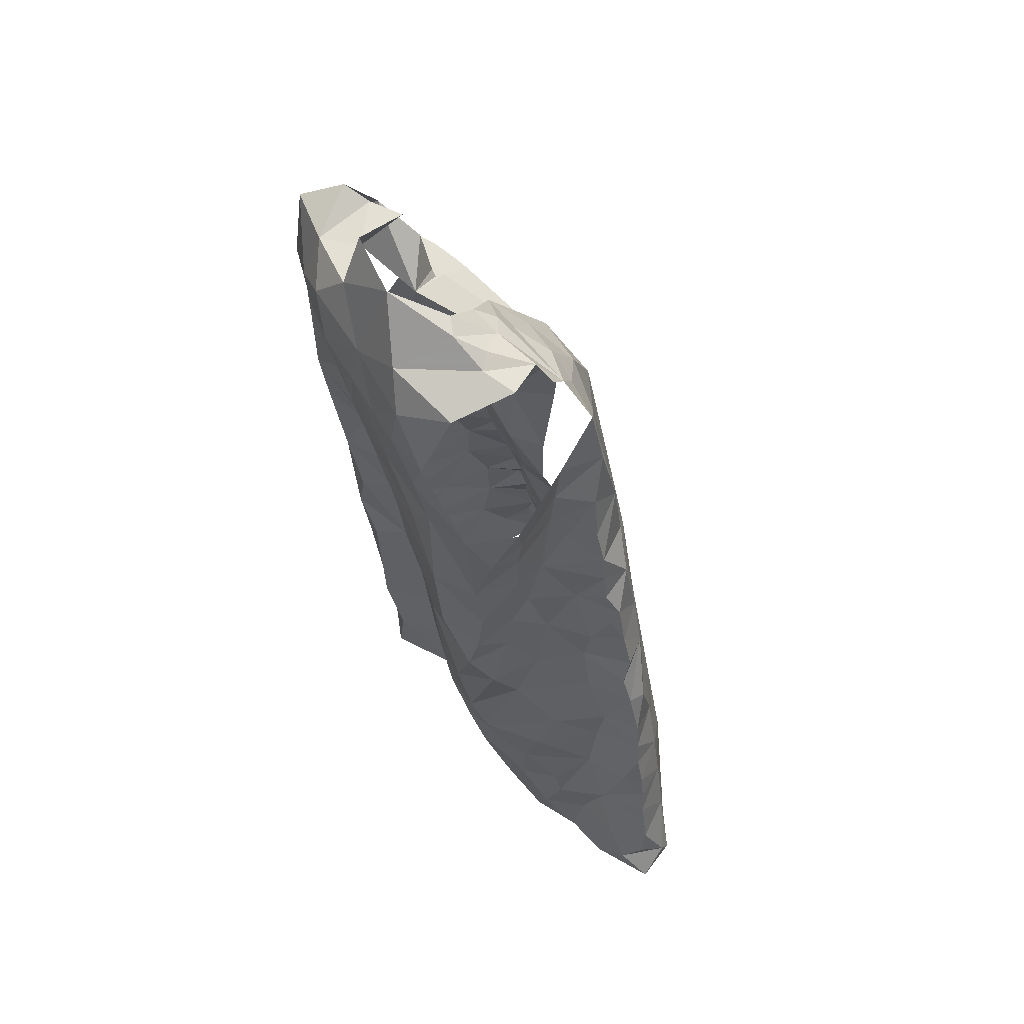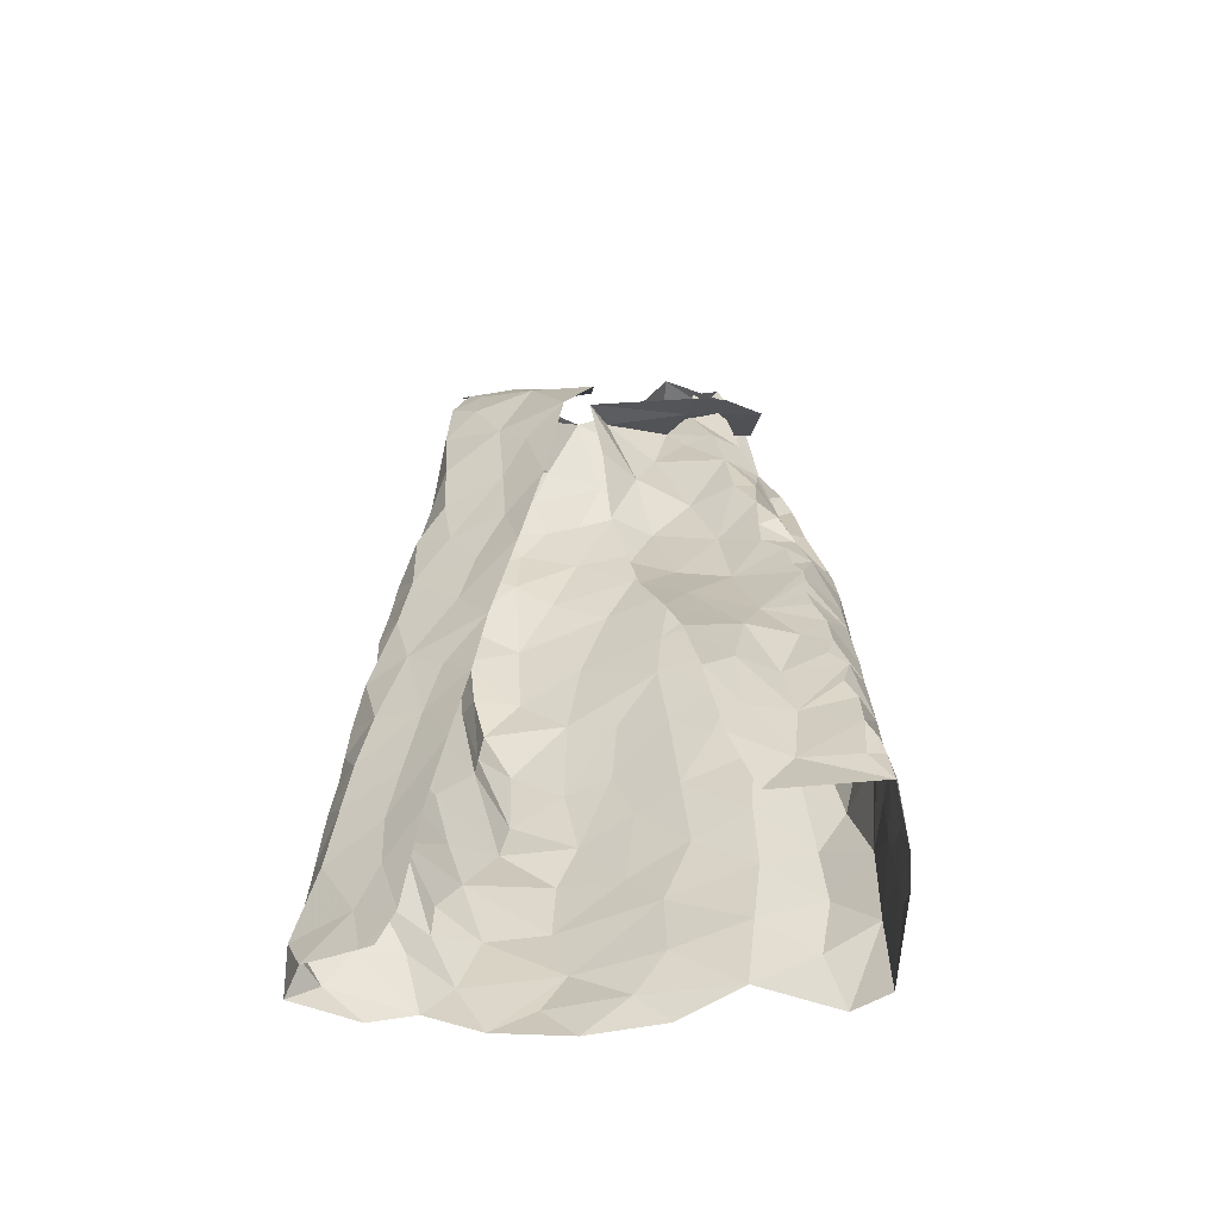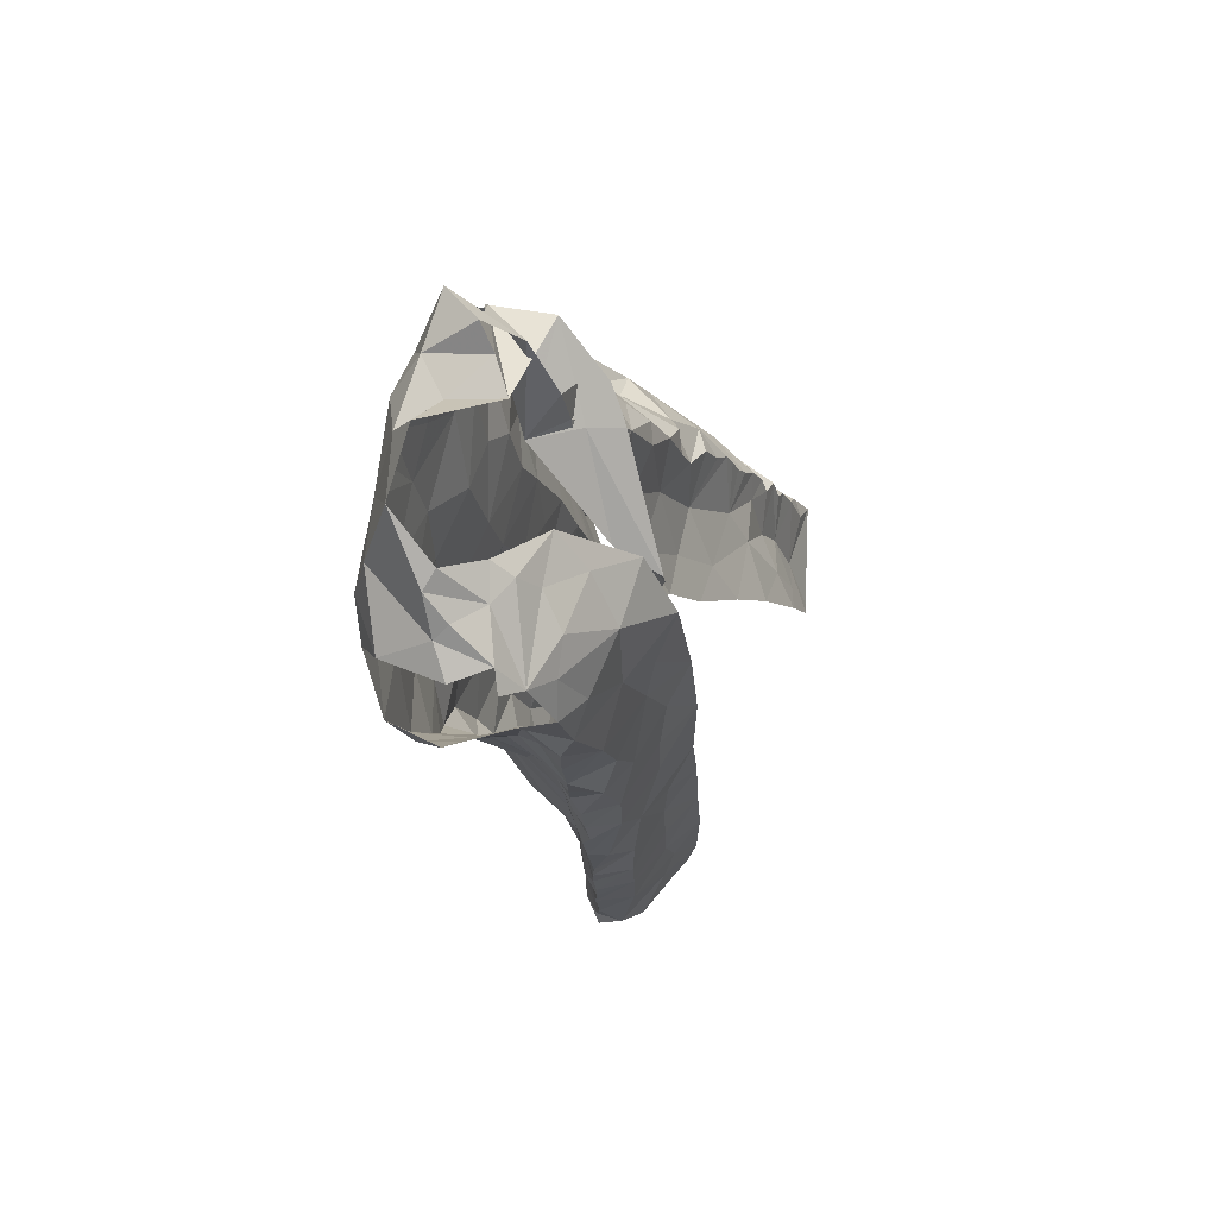
<metadata>
{"format":"obj","ext":"obj","renderer":"f3d","projection":"perspective","resolution":1024,"background":"white","views":[{"elev":50.4,"azim":64.1,"up":"+Y"},{"elev":-45.2,"azim":-170.4,"up":"+Y"},{"elev":78.0,"azim":105.7,"up":"+Y"}]}
</metadata>
<code>
v -0.4735 0.08766 -1.365
v -0.4691 0.1247 -1.35
v -0.4556 0.1633 -1.346
v -0.4529 0.197 -1.336
v -0.4432 0.2186 -1.332
v -0.4373 0.2806 -1.313
v -0.4114 0.295 -1.309
v -0.4027 0.4465 -1.26
v -0.3789 0.5403 -1.231
v -0.2522 0.5176 -1.255
v -0.2822 0.3941 -1.29
v -0.3796 0.07131 -1.388
v -0.3241 0.282 -1.347
v -0.2342 0.6652 -1.263
v -0.3621 0.6809 -1.174
v -0.339 0.687 -1.188
v -0.3577 0.1281 -1.39
v -0.2701 0.4481 -1.264
v -0.2854 0.5105 -1.233
v -0.3586 0.5765 -1.222
v -0.4549 0.1197 -1.359
v -0.3115 0.6806 -1.187
v -0.3408 0.2104 -1.375
v -0.3635 0.2394 -1.35
v -0.307 0.3329 -1.321
v -0.3558 0.4212 -1.258
v -0.246 0.5961 -1.262
v -0.2712 0.5938 -1.228
v -0.2428 0.6857 -1.219
v -0.3504 0.6314 -1.205
v -0.404 0.1219 -1.361
v -0.3688 0.1719 -1.369
v -0.3959 0.2394 -1.326
v -0.4072 0.1856 -1.34
v -0.3687 0.3076 -1.316
v -0.3214 0.3742 -1.291
v -0.3088 0.432 -1.26
v -0.3176 0.5635 -1.215
v -0.3803 0.3449 -1.292
v -0.343 0.4959 -1.233
v -0.2846 0.6459 -1.2
v -0.06238 0.65 -1.134
v -0.07559 0.6174 -1.143
v -0.08432 0.5831 -1.144
v -0.0948 0.536 -1.15
v -0.1068 0.4625 -1.149
v -0.1096 0.3734 -1.179
v -0.1043 0.2307 -1.179
v -0.102 0.1512 -1.199
v -0.0657 0.01526 -1.242
v -0.01157 0.02169 -1.271
v -0.03351 0.04422 -1.252
v -0.01701 0.07151 -1.267
v -0.02071 0.1277 -1.268
v -0.03225 0.2358 -1.261
v -0.03794 0.2928 -1.26
v -0.05014 0.3707 -1.246
v -0.06218 0.4745 -1.243
v -0.09589 0.5781 -1.199
v -0.1046 0.4363 -1.186
v -0.1 0.6037 -1.185
v -0.07973 0.4241 -1.223
v -0.1034 0.02835 -1.227
v -0.05463 0.07931 -1.245
v -0.1024 0.1163 -1.207
v -0.07591 0.2507 -1.234
v -0.06841 0.2881 -1.238
v -0.08652 0.3908 -1.219
v -0.08109 0.3405 -1.224
v -0.09107 0.4867 -1.209
v -0.1072 0.4865 -1.166
v -0.1038 0.535 -1.178
v -0.09008 0.08402 -1.231
v -0.0818 0.1936 -1.23
v -0.04148 0.198 -1.249
v -0.06713 0.1312 -1.241
v -0.09495 0.2718 -1.194
v -0.3458 0.6742 -1.111
v -0.3699 0.6436 -1.111
v -0.3739 0.6224 -1.121
v -0.4086 0.5327 -1.152
v -0.4374 0.4832 -1.179
v -0.4476 0.4031 -1.194
v -0.4508 0.3572 -1.201
v -0.4614 0.1596 -1.214
v -0.4652 0.139 -1.231
v -0.4651 0.1443 -1.346
v -0.4479 0.2424 -1.324
v -0.4327 0.2614 -1.32
v -0.4332 0.3116 -1.303
v -0.4235 0.3391 -1.296
v -0.4187 0.3599 -1.29
v -0.4184 0.38 -1.284
v -0.4169 0.3974 -1.278
v -0.4083 0.415 -1.27
v -0.3821 0.4693 -1.251
v -0.3801 0.4984 -1.243
v -0.3966 0.512 -1.236
v -0.3773 0.5796 -1.215
v -0.3774 0.6093 -1.193
v -0.3534 0.6782 -1.139
v -0.4099 0.4887 -1.225
v -0.3511 0.6626 -1.127
v -0.4739 0.06693 -1.264
v -0.4716 0.1207 -1.27
v -0.4635 0.2091 -1.293
v -0.4066 0.5141 -1.179
v -0.397 0.5633 -1.18
v -0.4772 0.07702 -1.299
v -0.4548 0.2997 -1.262
v -0.4616 0.244 -1.233
v -0.4474 0.3438 -1.26
v -0.3848 0.5765 -1.148
v -0.4424 0.442 -1.198
v -0.4438 0.3889 -1.234
v -0.474 0.1269 -1.319
v -0.4574 0.2562 -1.287
v -0.4232 0.4381 -1.248
v -0.469 0.1663 -1.286
v -0.3664 0.6276 -1.148
v -0.01751 0.05496 -1.293
v -0.01762 0.1005 -1.269
v -0.0221 0.1497 -1.265
v -0.02518 0.1761 -1.266
v -0.028 0.203 -1.265
v -0.03472 0.2634 -1.26
v -0.04419 0.3397 -1.252
v -0.05189 0.3967 -1.253
v -0.05706 0.4332 -1.247
v -0.06477 0.4587 -1.236
v -0.07022 0.4953 -1.231
v -0.07217 0.5231 -1.23
v -0.07399 0.5506 -1.229
v -0.09636 0.6402 -1.187
v -0.07926 0.6444 -1.16
v -0.3768 0.6313 -1.181
v -0.1734 0.8084 -1.167
v -0.08852 0.8028 -1.179
v -0.1192 0.7592 -1.213
v -0.1783 0.8223 -1.147
v -0.1571 0.8466 -1.116
v -0.1247 0.8266 -1.134
v -0.08613 0.8093 -1.142
v -0.1068 0.8105 -1.171
v -0.1012 0.784 -1.195
v -0.1482 0.8165 -1.156
v -0.0979 0.008708 -1.341
v -0.114 0.03415 -1.346
v -0.2001 0.5385 -1.299
v -0.221 0.7814 -1.181
v -0.03423 0.02079 -1.311
v -0.1266 0.1309 -1.342
v -0.08706 0.6862 -1.188
v -0.08489 0.01138 -1.334
v -0.2346 0.712 -1.246
v -0.09266 0.7351 -1.22
v -0.09114 0.679 -1.232
v -0.1531 0.2836 -1.326
v -0.1392 0.207 -1.334
v -0.1829 0.4423 -1.312
v -0.09365 0.09479 -1.326
v -0.09018 0.1447 -1.317
v -0.1505 0.7695 -1.208
v -0.1103 0.2596 -1.307
v -0.1234 0.3115 -1.306
v -0.06641 0.2761 -1.291
v -0.04976 0.333 -1.27
v -0.0829 0.4478 -1.272
v -0.07965 0.5853 -1.223
v -0.1777 0.6171 -1.273
v -0.2133 0.6522 -1.281
v -0.1752 0.7201 -1.244
v -0.2045 0.7525 -1.213
v -0.1759 0.7849 -1.185
v -0.08905 0.341 -1.289
v -0.05413 0.2235 -1.293
v -0.07324 0.3962 -1.276
v -0.1139 0.4954 -1.274
v -0.07447 0.05575 -1.323
v -0.09882 0.1962 -1.313
v -0.1301 0.3976 -1.295
v -0.1576 0.5698 -1.272
v -0.07959 0.5134 -1.258
v -0.1621 0.3522 -1.318
v -0.03907 0.1188 -1.3
v -0.1034 0.5497 -1.262
v -0.1651 0.5012 -1.288
v -0.08332 0.6285 -1.222
v -0.1424 0.4491 -1.29
v -0.1195 0.7107 -1.235
v -0.1479 0.6551 -1.254
v -0.0476 0.1767 -1.297
v -0.09943 0.6092 -1.252
v -0.3363 0.7275 -1.2
v -0.3825 0.7691 -1.138
v -0.3529 0.7377 -1.187
v -0.3258 0.7216 -1.207
v -0.3507 0.7328 -1.166
v -0.3187 0.7868 -1.159
v -0.3345 0.859 -1.096
v -0.367 0.7956 -1.09
v -0.3394 0.8235 -1.128
v -0.314 0.7455 -1.167
v -0.2875 0.7517 -1.139
v -0.3139 0.7341 -1.179
v -0.2935 0.7095 -1.177
v -0.2673 0.7533 -1.042
v -0.2467 0.7205 -1.049
v -0.1535 0.7256 -1.055
v -0.1099 0.724 -1.063
v -0.37 0.7682 -1.057
v -0.2878 0.8475 -1.131
v -0.345 0.7544 -1.055
v -0.3577 0.8418 -1.062
v -0.3171 0.8466 -1.112
v -0.3211 0.7844 -1.046
v -0.112 0.8182 -1.125
v -0.3071 0.8331 -1.059
v -0.1847 0.7329 -1.051
v -0.09354 0.7915 -1.086
v -0.2461 0.8775 -1.074
v -0.1374 0.7729 -1.055
v -0.1542 0.8113 -1.061
v -0.2203 0.7436 -1.047
v -0.2789 0.8007 -1.042
v -0.2469 0.8324 -1.056
v -0.2074 0.7884 -1.05
v -0.1869 0.8674 -1.072
v -0.1391 0.8407 -1.111
v -0.2772 0.8378 -1.085
v -0.453 0.05043 -1.166
v -0.4672 0.08398 -1.226
v -0.3096 0.7291 -1.055
v -0.2577 0.05737 -1.185
v -0.4009 0.693 -1.073
v -0.2182 0.01733 -1.196
v -0.1232 0.06813 -1.2
v -0.06616 0.614 -1.109
v -0.1305 0.6864 -1.064
v -0.4642 0.1846 -1.246
v -0.417 0.04874 -1.148
v -0.2945 0.6989 -1.057
v -0.1368 0.1274 -1.177
v -0.119 0.3201 -1.161
v -0.391 0.5892 -1.128
v -0.2877 0.02685 -1.188
v -0.1108 0.4198 -1.146
v -0.09792 0.4579 -1.108
v -0.1861 0.6667 -1.062
v -0.1369 0.2499 -1.134
v -0.1865 0.2084 -1.135
v -0.1162 0.1931 -1.17
v -0.3461 0.05053 -1.194
v -0.4239 0.4745 -1.104
v -0.1138 0.3631 -1.131
v -0.4656 0.1124 -1.224
v -0.4216 0.3965 -1.108
v -0.1651 0.6021 -1.074
v -0.1868 0.1476 -1.152
v -0.204 0.09402 -1.168
v -0.1493 0.0218 -1.205
v -0.1856 0.05086 -1.186
v -0.07833 0.5675 -1.098
v -0.4447 0.3564 -1.146
v -0.4132 0.6165 -1.109
v -0.418 0.5762 -1.094
v -0.4558 0.2627 -1.185
v -0.4321 0.5414 -1.134
v -0.4046 0.5293 -1.086
v -0.2023 0.2577 -1.123
v -0.129 0.6322 -1.076
v -0.3561 0.7063 -1.061
v -0.3425 0.6307 -1.077
v -0.3204 0.6581 -1.069
v -0.2842 0.09739 -1.184
v -0.07028 0.6553 -1.086
v -0.454 0.3085 -1.189
v -0.4413 0.3047 -1.14
v -0.4282 0.2616 -1.126
v -0.3927 0.2995 -1.12
v -0.1418 0.2919 -1.118
v -0.1868 0.328 -1.11
v -0.2514 0.6789 -1.056
v -0.08699 0.5072 -1.108
v -0.1961 0.4969 -1.089
v -0.1403 0.4596 -1.09
v -0.1354 0.5369 -1.081
v -0.4492 0.1256 -1.156
v -0.3571 0.1873 -1.165
v -0.4088 0.1674 -1.132
v -0.4005 0.1058 -1.147
v -0.3519 0.1236 -1.178
v -0.2795 0.1609 -1.166
v -0.4605 0.2029 -1.207
v -0.4412 0.4354 -1.145
v -0.4117 0.3397 -1.111
v -0.3549 0.3272 -1.14
v -0.3847 0.3972 -1.107
v -0.336 0.4822 -1.113
v -0.3426 0.4301 -1.123
v -0.387 0.4667 -1.094
v -0.3893 0.5977 -1.073
v -0.246 0.2005 -1.146
v -0.4481 0.197 -1.153
v -0.1115 0.4138 -1.104
v -0.1373 0.3621 -1.103
v -0.4023 0.2222 -1.127
v -0.3533 0.2539 -1.155
v -0.2737 0.5142 -1.103
v -0.2707 0.4596 -1.114
v -0.346 0.5401 -1.101
v -0.3017 0.2269 -1.155
v -0.2428 0.6293 -1.067
v -0.326 0.5741 -1.09
v -0.23 0.338 -1.117
v -0.3212 0.3621 -1.134
v -0.2815 0.389 -1.126
v -0.2331 0.404 -1.11
v -0.2924 0.301 -1.142
v -0.2187 0.5741 -1.077
v -0.2807 0.5867 -1.088
v -0.1863 0.4193 -1.099
v -0.2515 0.2814 -1.132
v -0.3916 0.7112 -1.078
v -0.404 0.6418 -1.075
f 94 26 39
f 34 4 5
f 24 23 32
f 20 9 99
f 38 20 30
f 28 27 10
f 21 2 87
f 31 1 21
f 30 15 16
f 39 91 92
f 19 10 18
f 40 20 38
f 41 22 206
f 100 136 30
f 101 15 120
f 39 90 91
f 39 92 93
f 26 95 8
f 206 29 41
f 21 3 31
f 12 1 31
f 15 30 136
f 15 136 120
f 32 23 17
f 7 89 6
f 39 7 90
f 39 93 94
f 96 26 8
f 97 40 96
f 40 9 20
f 30 99 100
f 14 27 28
f 3 21 87
f 30 16 22
f 17 12 31
f 4 34 3
f 31 3 34
f 88 89 33
f 33 35 24
f 24 35 13
f 7 39 35
f 35 25 13
f 35 39 36
f 36 25 35
f 11 25 36
f 11 36 37
f 36 39 26
f 26 94 95
f 18 11 37
f 9 97 98
f 9 40 97
f 30 20 99
f 28 29 14
f 31 32 17
f 34 5 88
f 88 33 34
f 24 34 33
f 24 13 23
f 28 19 38
f 29 28 41
f 30 22 41
f 34 32 31
f 24 32 34
f 26 96 40
f 37 26 40
f 18 37 19
f 37 36 26
f 19 28 10
f 40 19 37
f 30 41 38
f 40 38 19
f 28 38 41
f 7 33 89
f 35 33 7
f 43 134 135
f 64 53 122
f 42 43 135
f 76 122 54
f 69 244 77
f 62 68 128
f 47 60 247
f 66 55 126
f 247 60 46
f 57 69 127
f 125 75 124
f 67 126 56
f 70 131 132
f 134 43 61
f 72 59 61
f 72 45 71
f 130 70 62
f 72 133 59
f 43 44 61
f 61 44 72
f 76 123 124
f 65 237 73
f 76 65 73
f 76 54 123
f 66 75 55
f 75 66 74
f 48 74 66
f 66 77 48
f 67 56 127
f 244 69 47
f 128 68 57
f 130 62 129
f 70 58 131
f 70 130 58
f 132 133 72
f 45 72 44
f 51 52 50
f 64 52 53
f 50 52 63
f 52 64 63
f 49 65 74
f 48 252 74
f 67 66 126
f 68 69 57
f 67 127 69
f 72 70 132
f 60 71 46
f 71 60 70
f 64 73 63
f 73 237 63
f 73 64 76
f 75 76 124
f 74 65 76
f 76 64 122
f 49 74 252
f 60 68 62
f 70 60 62
f 71 70 72
f 75 74 76
f 67 77 66
f 68 47 69
f 68 60 47
f 77 67 69
f 116 87 2
f 116 3 87
f 88 117 89
f 110 277 112
f 112 91 90
f 115 93 112
f 89 117 6
f 103 120 80
f 8 95 118
f 97 96 102
f 108 136 100
f 108 100 99
f 113 245 120
f 108 120 136
f 95 94 118
f 256 105 232
f 79 78 103
f 102 98 97
f 82 81 107
f 112 92 91
f 80 79 103
f 115 84 83
f 245 80 120
f 120 103 101
f 104 232 105
f 105 256 86
f 119 86 85
f 4 3 106
f 5 4 106
f 267 110 111
f 110 90 6
f 90 110 112
f 110 267 277
f 82 107 102
f 102 96 118
f 118 96 8
f 102 108 98
f 9 108 99
f 9 98 108
f 81 113 108
f 1 116 2
f 104 105 109
f 119 105 86
f 106 88 5
f 117 110 6
f 277 84 112
f 112 93 92
f 118 94 115
f 112 84 115
f 118 114 102
f 107 81 108
f 108 113 120
f 119 116 105
f 1 109 116
f 116 119 3
f 106 3 119
f 240 119 85
f 115 83 114
f 93 115 94
f 115 114 118
f 102 107 108
f 116 109 105
f 106 117 88
f 294 111 106
f 106 119 240
f 294 106 240
f 111 117 106
f 110 117 111
f 114 82 102
f 129 62 128
f 167 127 56
f 59 133 169
f 121 53 52
f 52 51 121
f 55 75 125
f 90 7 6
f 2 21 1
f 103 78 101
f 144 145 146
f 139 145 156
f 138 145 144
f 144 142 217
f 142 144 146
f 140 141 146
f 146 229 142
f 145 137 146
f 229 146 141
f 137 140 146
f 145 139 163
f 143 144 217
f 137 145 174
f 174 145 163
f 126 55 176
f 126 176 166
f 163 139 172
f 129 128 177
f 134 157 153
f 135 153 42
f 183 131 58
f 154 179 151
f 154 148 179
f 150 173 155
f 165 158 184
f 160 181 184
f 137 174 150
f 150 140 137
f 166 164 175
f 176 55 125
f 133 132 183
f 53 121 122
f 51 151 121
f 185 192 123
f 122 185 54
f 188 134 61
f 187 189 160
f 190 139 156
f 148 154 147
f 167 177 127
f 167 56 166
f 166 56 126
f 129 177 168
f 177 57 127
f 183 58 168
f 187 160 149
f 151 179 121
f 192 124 123
f 170 182 149
f 157 156 153
f 134 153 135
f 134 188 157
f 148 161 179
f 174 163 173
f 164 158 165
f 159 158 164
f 175 167 166
f 159 164 180
f 180 162 159
f 128 57 177
f 58 130 129
f 132 131 183
f 54 185 123
f 192 125 124
f 125 192 176
f 152 161 148
f 149 171 170
f 181 175 184
f 164 165 175
f 168 189 178
f 177 181 168
f 58 129 168
f 181 160 189
f 162 152 159
f 59 188 61
f 188 59 169
f 170 171 191
f 172 139 190
f 191 172 190
f 172 173 163
f 173 172 155
f 175 177 167
f 183 168 178
f 172 191 171
f 171 155 172
f 186 193 133
f 156 157 190
f 176 180 164
f 168 181 189
f 185 161 162
f 152 162 161
f 191 157 193
f 193 182 191
f 178 182 186
f 179 161 185
f 164 166 176
f 180 176 192
f 175 181 177
f 121 179 185
f 175 165 184
f 192 185 162
f 122 121 185
f 187 149 182
f 178 186 183
f 187 182 178
f 187 178 189
f 150 174 173
f 190 157 191
f 186 133 183
f 182 193 186
f 170 191 182
f 192 162 180
f 193 157 188
f 169 193 188
f 133 193 169
f 206 203 204
f 196 194 197
f 197 14 205
f 29 206 204
f 195 201 212
f 201 215 212
f 201 202 200
f 215 201 200
f 78 198 101
f 16 206 22
f 199 203 198
f 202 201 204
f 201 195 204
f 198 15 101
f 206 16 203
f 15 203 16
f 202 204 199
f 14 29 205
f 203 15 198
f 204 203 199
f 195 205 204
f 29 204 205
f 196 205 195
f 197 205 196
f 213 216 211
f 211 216 214
f 224 207 208
f 222 210 220
f 143 217 220
f 214 200 202
f 218 214 216
f 223 217 229
f 229 141 228
f 212 215 230
f 215 200 218
f 215 218 230
f 221 212 230
f 216 213 233
f 207 216 233
f 209 210 222
f 209 222 219
f 223 220 217
f 218 225 226
f 225 218 216
f 225 216 207
f 228 223 229
f 219 227 224
f 227 222 223
f 226 228 221
f 223 228 227
f 200 214 218
f 230 218 226
f 222 227 219
f 226 221 230
f 225 227 226
f 226 227 228
f 217 142 229
f 225 207 227
f 227 207 224
f 220 223 222
f 259 252 251
f 268 81 82
f 231 232 104
f 295 82 114
f 81 268 245
f 265 235 79
f 253 292 291
f 264 83 84
f 238 42 276
f 252 250 251
f 243 65 49
f 210 209 239
f 45 284 71
f 42 238 43
f 274 233 272
f 211 324 272
f 236 234 246
f 236 261 262
f 239 276 210
f 264 84 277
f 81 245 113
f 283 208 207
f 233 213 272
f 262 234 236
f 48 77 250
f 243 237 65
f 209 249 239
f 85 86 256
f 295 114 83
f 272 324 235
f 243 49 252
f 284 45 263
f 238 263 44
f 271 276 239
f 294 240 85
f 82 295 254
f 268 82 254
f 250 77 244
f 48 250 252
f 209 219 249
f 80 265 79
f 245 265 80
f 233 242 207
f 246 234 253
f 260 243 259
f 263 45 44
f 44 43 238
f 278 277 267
f 295 83 264
f 244 281 250
f 255 47 247
f 305 247 248
f 245 268 265
f 237 260 261
f 304 111 294
f 241 291 288
f 264 257 295
f 255 244 47
f 306 255 305
f 247 46 248
f 224 249 219
f 262 260 234
f 46 284 248
f 256 232 231
f 264 296 257
f 247 305 255
f 313 258 249
f 271 239 249
f 250 281 270
f 243 252 259
f 284 46 71
f 256 288 85
f 304 294 85
f 231 241 288
f 256 231 288
f 281 244 255
f 254 269 268
f 257 296 298
f 283 313 249
f 251 250 270
f 269 266 268
f 303 259 251
f 249 258 271
f 303 293 259
f 272 213 211
f 260 237 243
f 237 261 63
f 260 262 261
f 267 111 304
f 238 276 263
f 263 276 271
f 263 271 287
f 278 296 264
f 265 268 266
f 265 266 302
f 302 325 265
f 85 288 304
f 288 291 290
f 288 290 304
f 253 291 241
f 306 305 322
f 283 249 224
f 271 258 287
f 272 273 274
f 302 273 325
f 272 235 273
f 325 273 235
f 293 260 259
f 260 293 275
f 260 275 234
f 292 253 275
f 277 278 264
f 296 278 279
f 279 278 267
f 279 280 296
f 304 279 267
f 270 282 315
f 281 255 306
f 282 281 306
f 282 270 281
f 266 269 302
f 269 311 302
f 273 302 314
f 283 224 208
f 263 287 284
f 248 284 286
f 285 286 287
f 287 286 284
f 304 290 307
f 289 307 290
f 289 290 292
f 290 291 292
f 234 275 253
f 293 289 292
f 275 293 292
f 295 257 254
f 254 257 301
f 301 257 298
f 298 300 301
f 280 297 296
f 297 298 296
f 269 254 301
f 299 301 300
f 269 301 311
f 301 299 311
f 311 299 309
f 270 315 323
f 270 303 251
f 274 242 233
f 303 312 293
f 312 303 323
f 270 323 303
f 308 312 319
f 274 283 242
f 320 258 313
f 283 274 313
f 321 313 274
f 321 274 273
f 320 313 321
f 283 207 242
f 286 322 305
f 248 286 305
f 322 282 306
f 285 287 320
f 320 287 258
f 320 309 285
f 307 289 308
f 307 280 279
f 289 293 312
f 299 310 309
f 299 300 310
f 310 300 317
f 314 311 309
f 319 323 315
f 308 289 312
f 279 304 307
f 314 302 311
f 314 321 273
f 285 322 286
f 318 282 322
f 315 282 318
f 300 298 297
f 317 319 315
f 300 297 316
f 316 317 300
f 317 315 318
f 317 316 319
f 316 297 319
f 297 280 308
f 297 308 319
f 317 318 310
f 308 280 307
f 309 320 321
f 285 309 310
f 322 310 318
f 285 310 322
f 314 309 321
f 324 78 79
f 235 324 79
f 265 325 235
f 319 312 323

</code>
